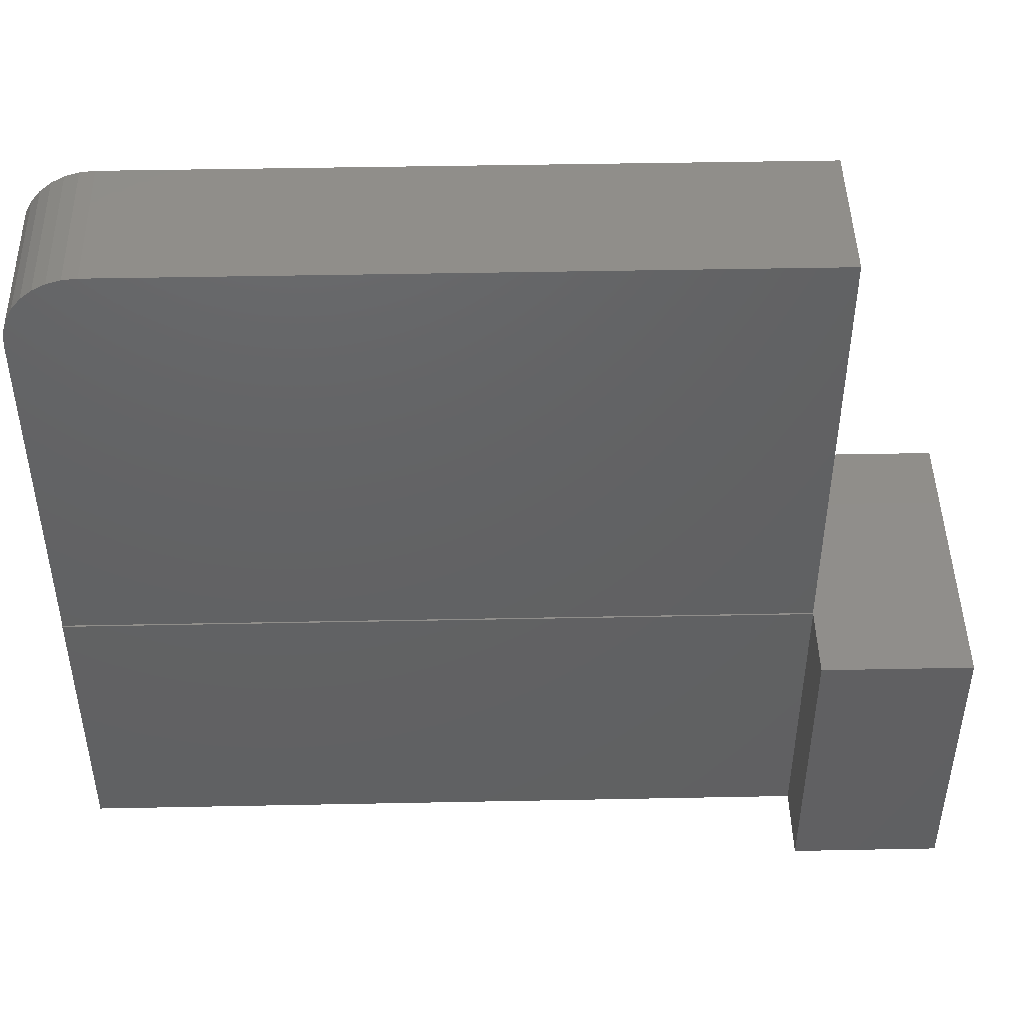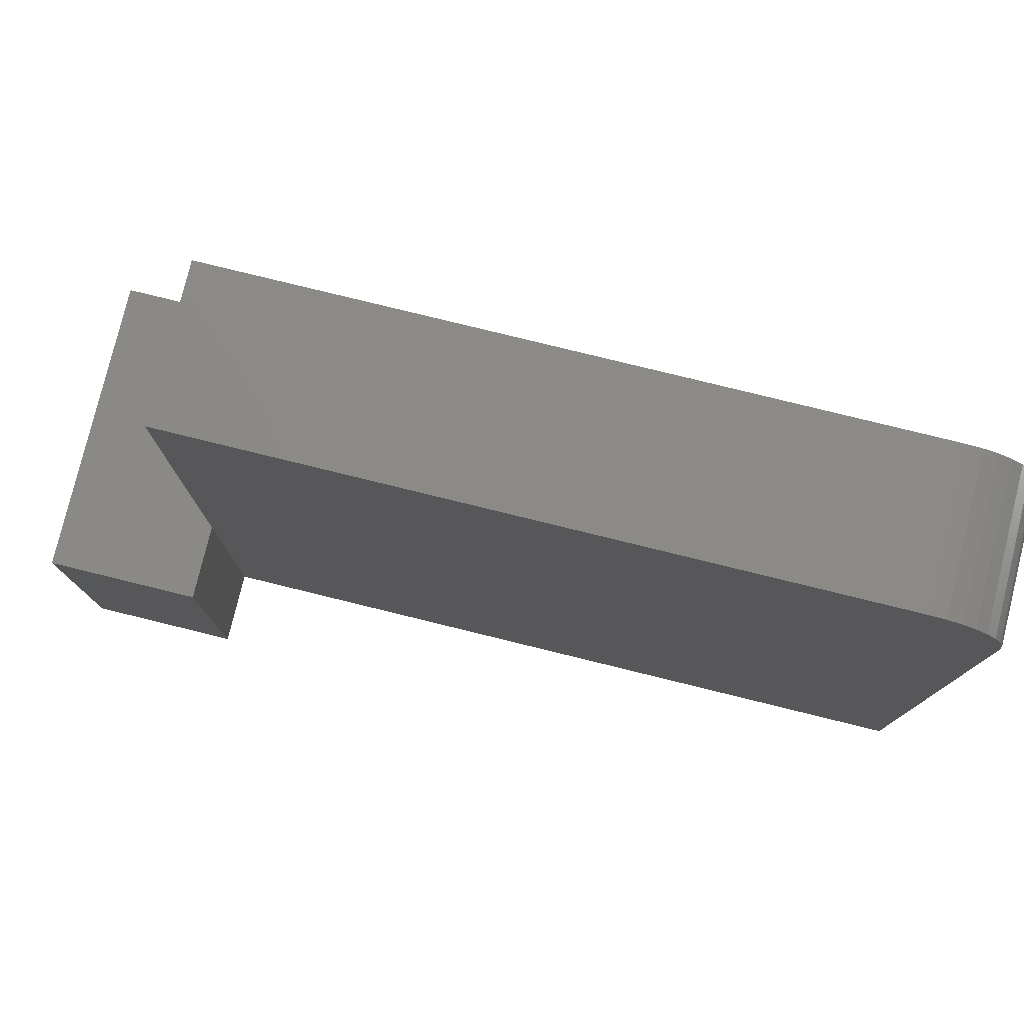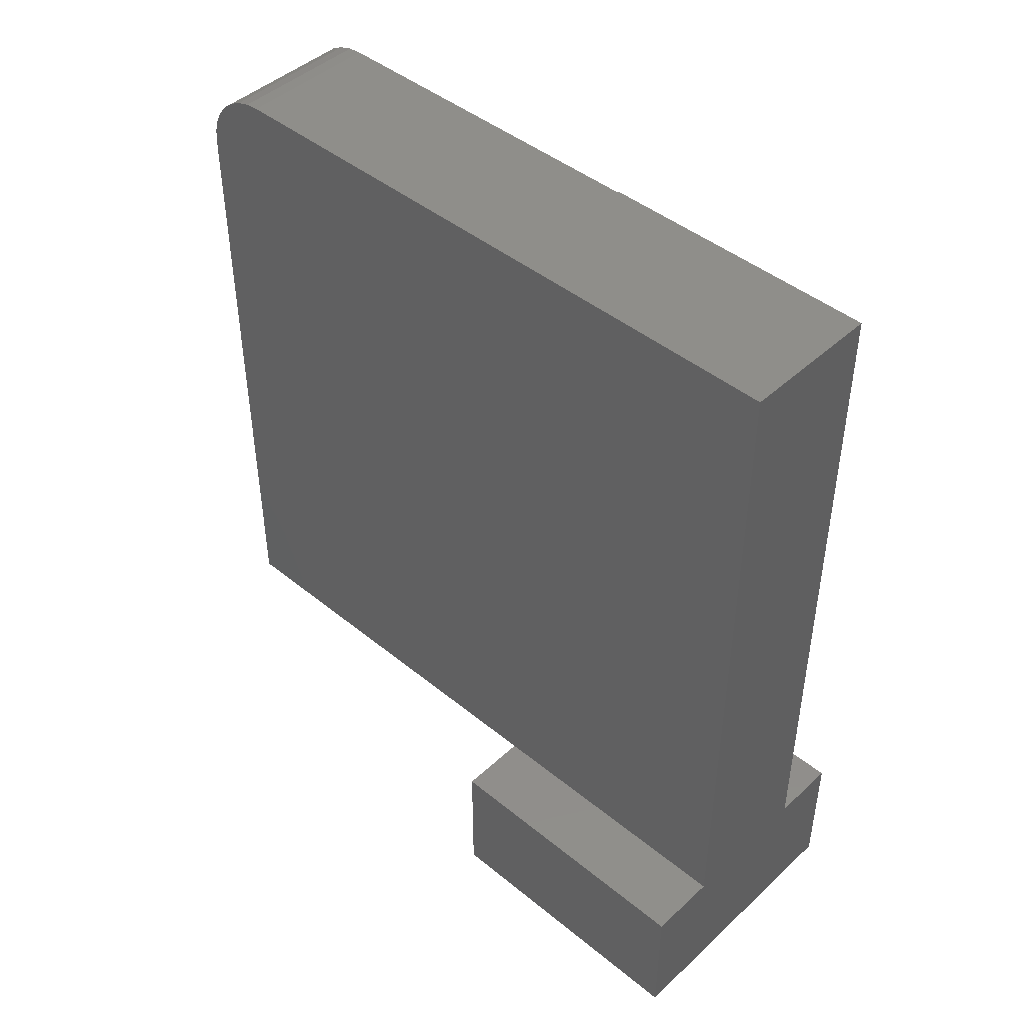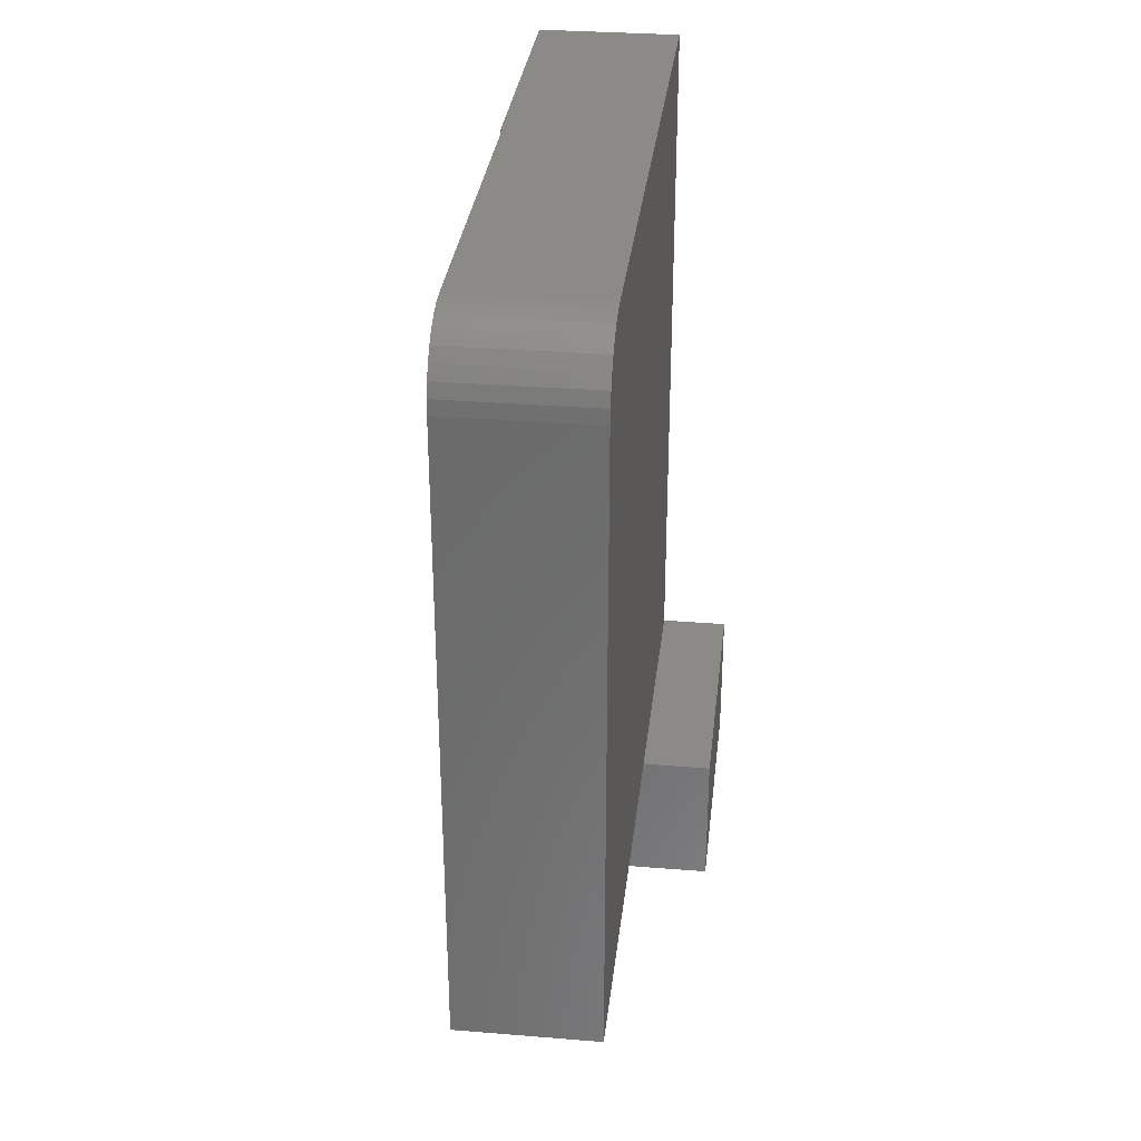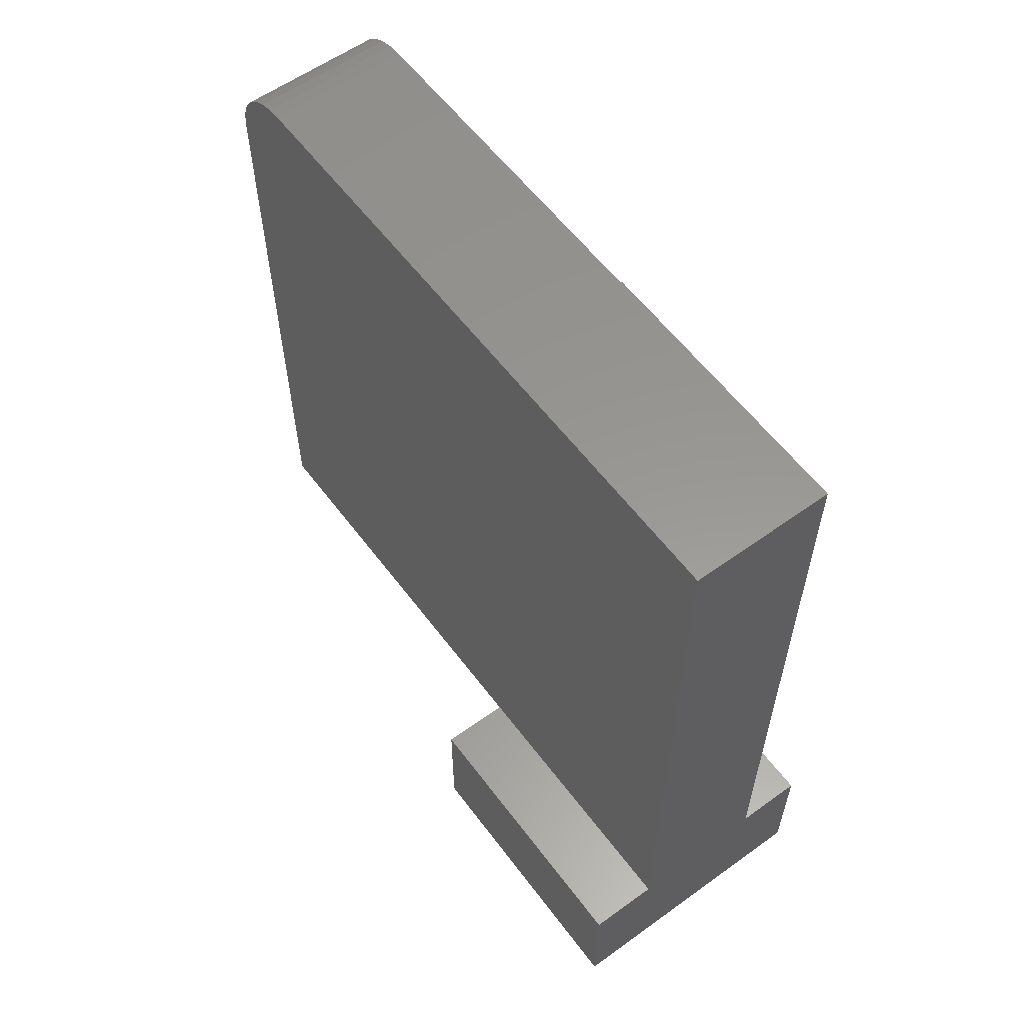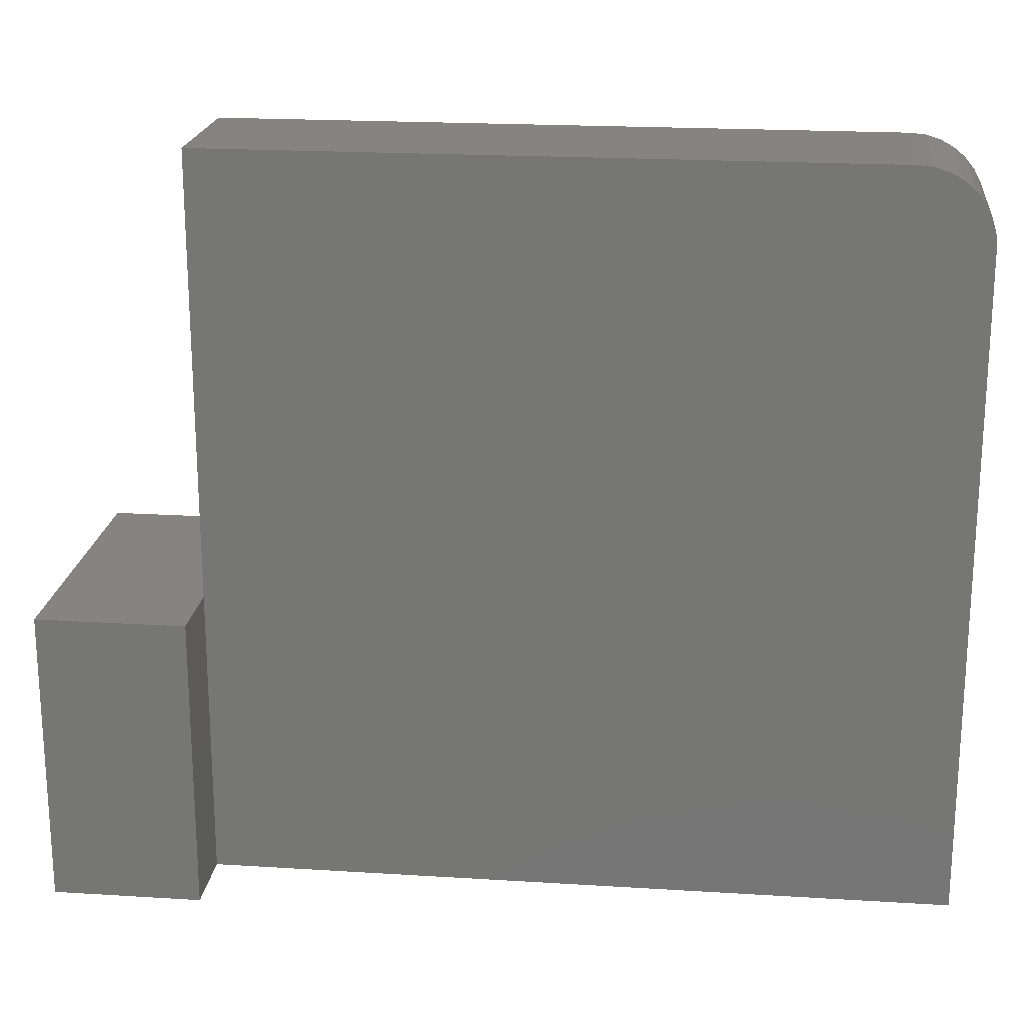
<metadata>
{"format":"stl","ext":"stl","renderer":"f3d","projection":"perspective","resolution":1024,"background":"white","views":[{"elev":46.0,"azim":88.7,"up":"+Y"},{"elev":78.7,"azim":-76.2,"up":"+Y"},{"elev":45.0,"azim":-46.7,"up":"+Z"},{"elev":31.9,"azim":-173.5,"up":"+Z"},{"elev":58.6,"azim":-36.6,"up":"+Z"},{"elev":20.3,"azim":-83.5,"up":"+Y"}]}
</metadata>
<code>
# stl→obj: 37 verts, 70 faces
v 0.0625 0.5 0.125
v -0.0625 0.5 0.125
v 0.0625 0.5 0.6875
v -0.0625 0.5 0.6875
v 0.0625 0.4988 0.6997
v 0.0625 0.4952 0.7114
v 0.0625 0.4895 0.7222
v 0.0625 0.4817 0.7317
v 0.0625 0.4722 0.7395
v 0.0625 0.4614 0.7452
v 0.0625 0.4497 0.7488
v 0.0625 0.4375 0.75
v 0.0625 0.125 0.75
v 0.0625 0.125 0.125
v -0.0625 -0.125 0.75
v 0.06382 -0.125 0.75
v 0.06382 0.125 0.75
v -0.0625 0.4375 0.75
v -0.0625 0.125 0.125
v -0.0625 -0.125 0.125
v -0.0625 0.4497 0.7488
v -0.0625 0.4614 0.7452
v -0.0625 0.4722 0.7395
v -0.0625 0.4817 0.7317
v -0.0625 0.4895 0.7222
v -0.0625 0.4952 0.7114
v -0.0625 0.4988 0.6997
v 0.125 -0.125 0
v 0.125 -0.125 0.125
v 0.06382 -0.125 0.125
v -0.125 -0.125 0.125
v -0.125 -0.125 0
v -0.125 0.125 0
v -0.125 0.125 0.125
v 0.06382 0.125 0.125
v 0.125 0.125 0.125
v 0.125 0.125 0
f 1 2 3
f 3 2 4
f 3 5 6
f 3 6 7
f 3 7 8
f 3 8 9
f 3 9 10
f 3 10 11
f 3 11 12
f 3 12 13
f 3 13 14
f 3 14 1
f 15 16 17
f 15 17 13
f 15 13 12
f 15 12 18
f 19 4 2
f 19 20 4
f 15 18 21
f 15 21 22
f 15 22 23
f 15 23 24
f 15 24 25
f 15 25 26
f 15 26 27
f 15 27 4
f 15 4 20
f 18 12 21
f 21 12 11
f 21 11 22
f 22 11 10
f 22 10 23
f 23 10 9
f 23 9 24
f 24 9 8
f 24 8 25
f 25 8 7
f 25 7 26
f 26 7 6
f 26 6 27
f 27 6 5
f 27 5 4
f 4 5 3
f 28 29 30
f 28 30 20
f 28 20 31
f 28 31 32
f 16 15 30
f 30 15 20
f 33 19 14
f 33 34 19
f 35 36 37
f 35 37 33
f 35 33 14
f 35 14 13
f 35 13 17
f 31 20 34
f 34 20 19
f 14 19 1
f 1 19 2
f 30 29 35
f 35 29 36
f 30 35 16
f 16 35 17
f 32 33 28
f 28 33 37
f 34 33 31
f 31 33 32
f 29 28 36
f 36 28 37

</code>
